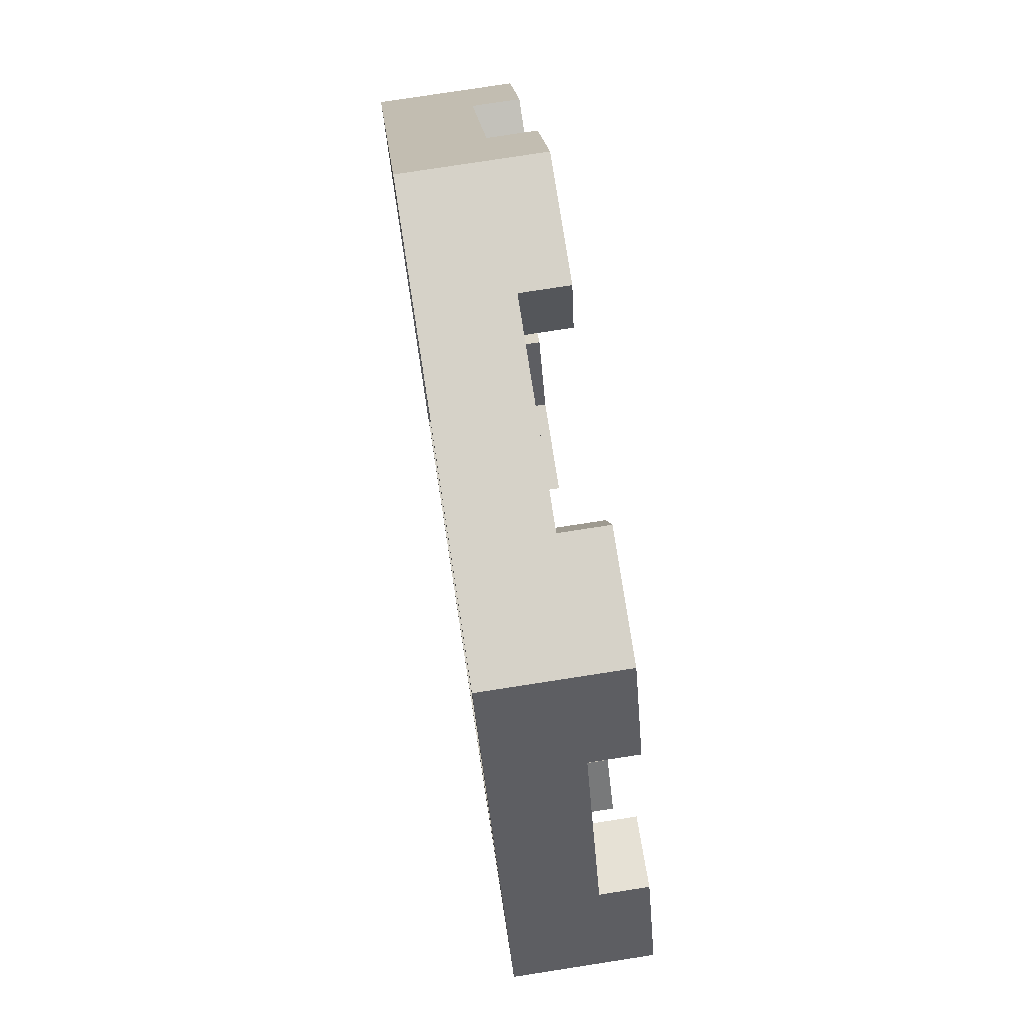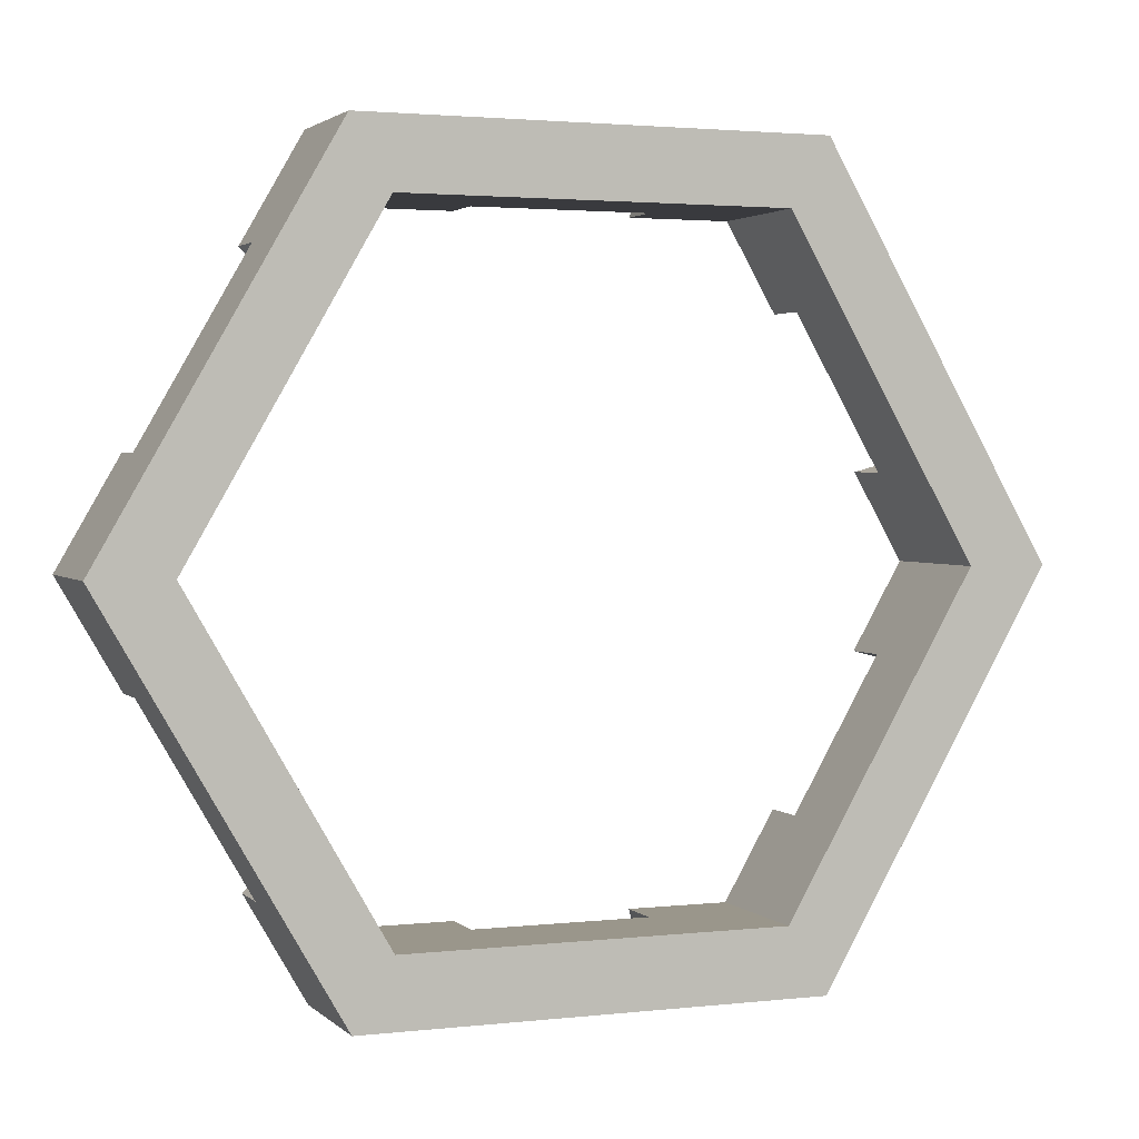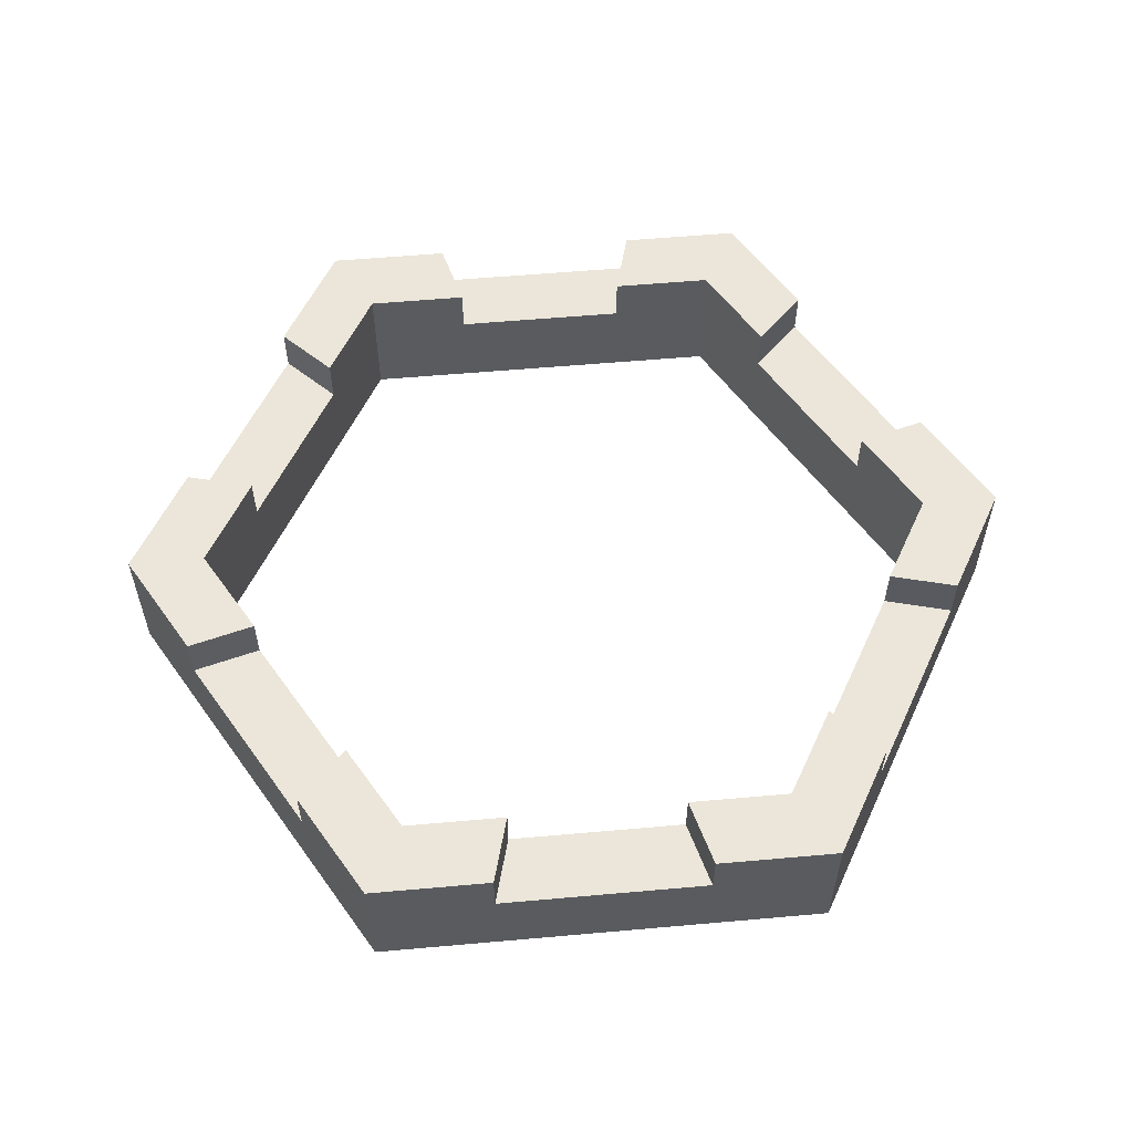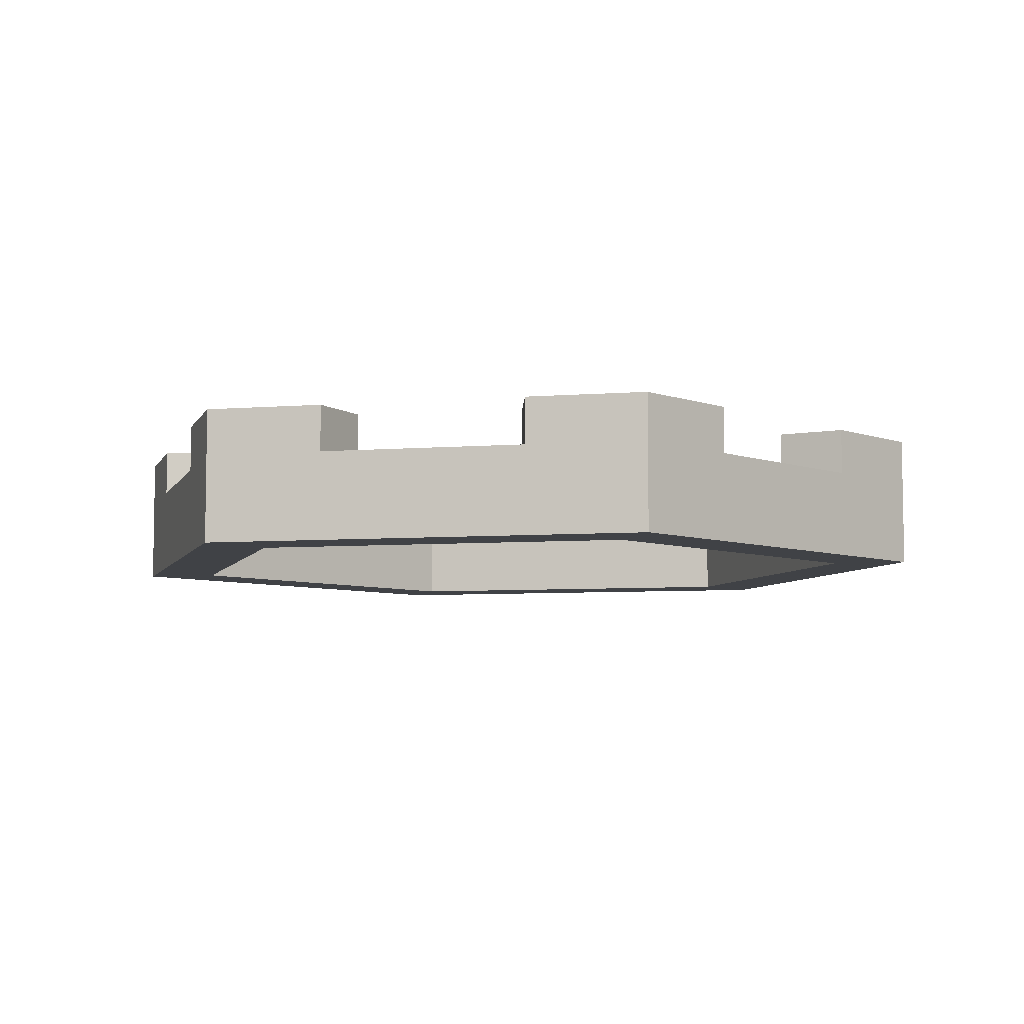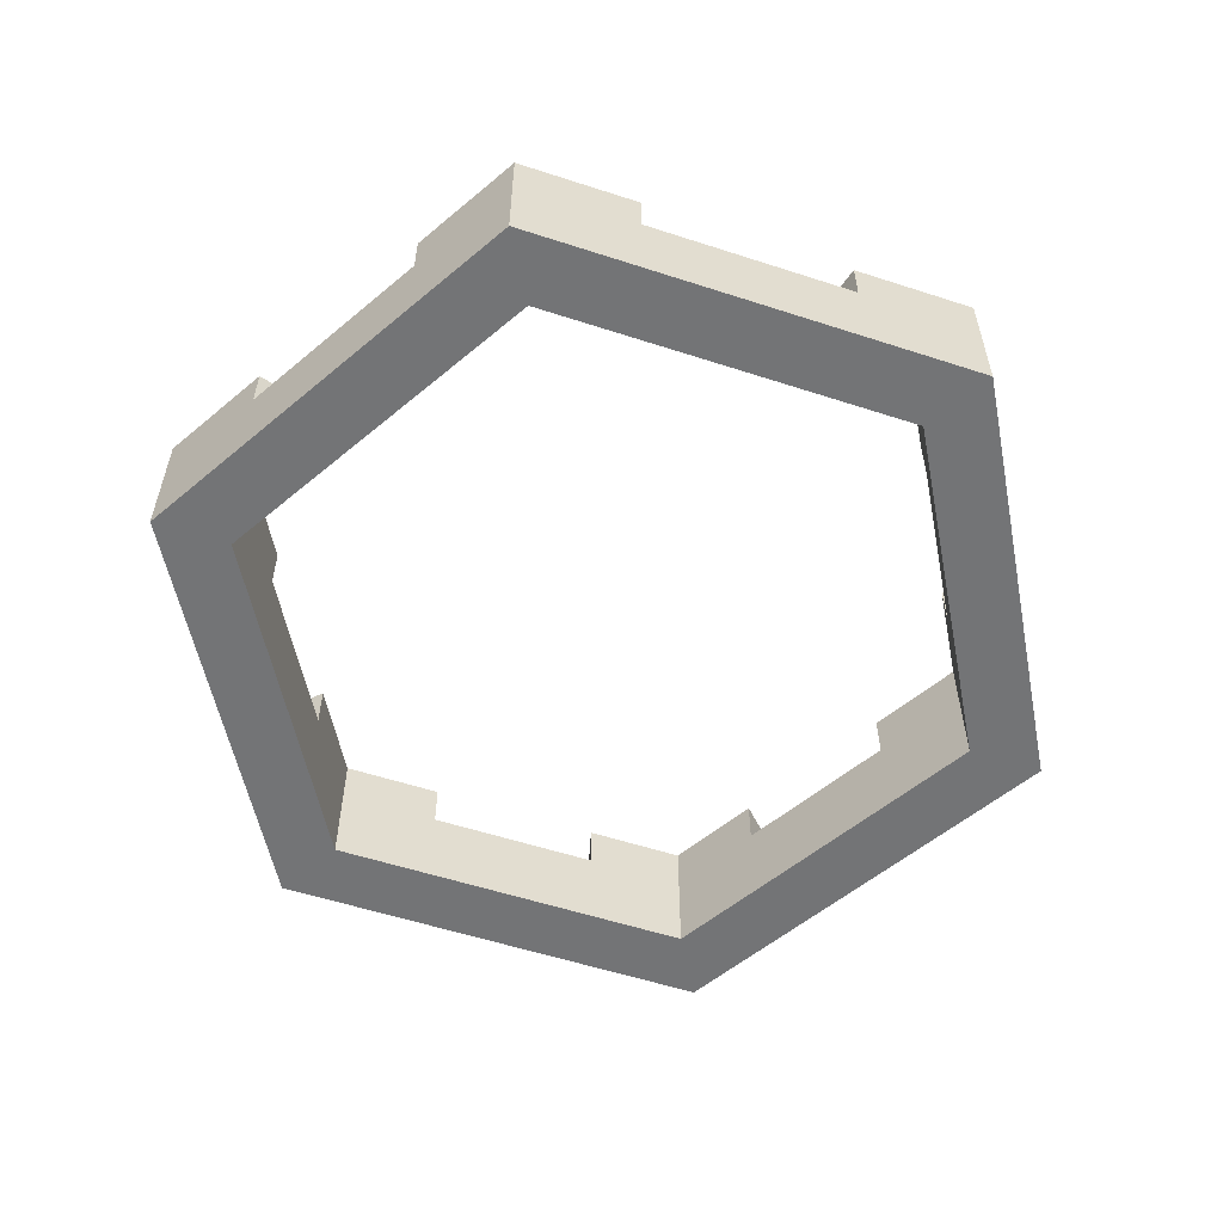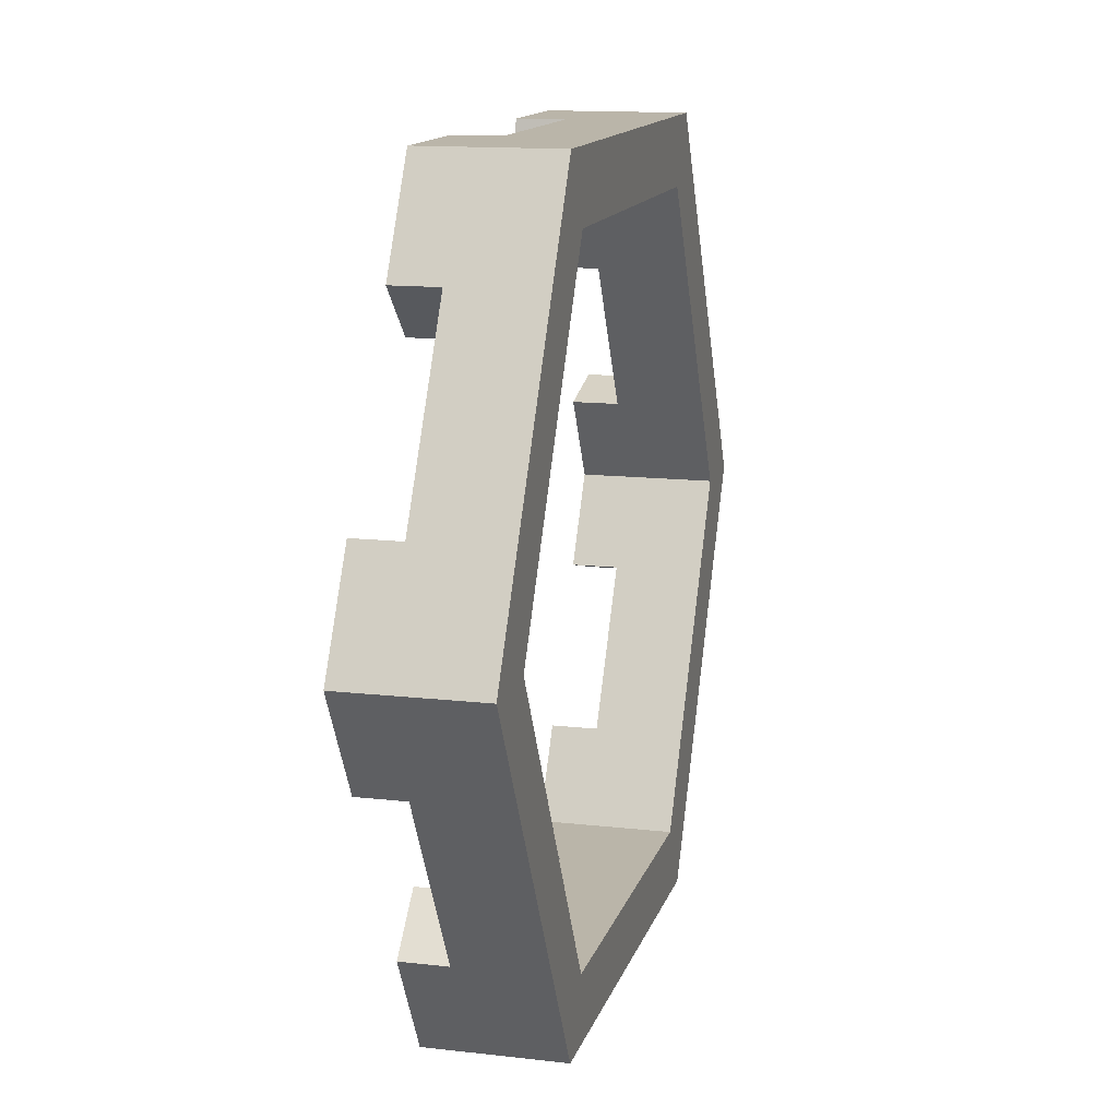
<metadata>
{"format":"obj","ext":"obj","renderer":"f3d","projection":"perspective","resolution":1024,"background":"white","views":[{"elev":78.1,"azim":81.2,"up":"+Z"},{"elev":2.4,"azim":-21.6,"up":"+Z"},{"elev":56.7,"azim":54.7,"up":"+Y"},{"elev":-6.4,"azim":-46.8,"up":"+Y"},{"elev":-56.2,"azim":-138.8,"up":"+Y"},{"elev":13.7,"azim":-75.6,"up":"+Z"}]}
</metadata>
<code>
g towerHexagonTop_exclusive
v 2.16 0 -3.741
v -1.002 0.85 -3.741
v -2.16 0 -3.741
v -2.16 1.3 -3.741
v -1.002 1.3 -3.741
v 1.002 0.85 -3.741
v 2.16 1.3 -3.741
v 1.083e-14 0.85 -3.741
v 1.002 1.3 -3.741
v 4.32 1.3 5.414e-15
v 3.741 1.3 1.002
v 3.741 1.3 -1.002
v 3.582 1.3 5.414e-15
v 3.102 1.3 -0.8312
v 3.102 1.3 0.8312
v 4.32 0 5.414e-15
v 3.582 1.805e-15 5.414e-15
v 2.16 0 3.741
v 1.791 1.805e-15 3.102
v -2.16 0 3.741
v -1.791 1.805e-15 3.102
v -3.582 1.805e-15 1.805e-15
v -4.32 0 1.805e-15
v 1.791 1.805e-15 -3.102
v -1.791 1.805e-15 -3.102
v 1.002 0.85 3.741
v 2.16 1.3 3.741
v 1.002 1.3 3.741
v -1.002 0.85 3.741
v -2.16 1.3 3.741
v 1.083e-14 0.85 3.741
v -1.002 1.3 3.741
v 2.739 1.3 2.739
v 2.739 0.85 2.739
v 3.24 0.85 1.871
v 3.741 0.85 1.002
v 3.741 0.85 -1.002
v 3.24 0.85 -1.871
v 2.739 0.85 -2.739
v 2.739 1.3 -2.739
v -4.32 1.3 1.805e-15
v -3.741 0.85 1.002
v -3.24 0.85 1.871
v -2.739 0.85 2.739
v -2.739 1.3 2.739
v -3.741 1.3 1.002
v -2.739 0.85 -2.739
v -3.24 0.85 -1.871
v -3.741 0.85 -1.002
v -3.741 1.3 -1.002
v -2.739 1.3 -2.739
v -0.8312 0.85 3.102
v -1.791 1.3 3.102
v -0.8312 1.3 3.102
v 0.8312 0.85 3.102
v 1.791 1.3 3.102
v 1.805e-14 0.85 3.102
v 0.8312 1.3 3.102
v 1.791 1.3 -3.102
v 2.271 0.85 -2.271
v 2.686 0.85 -1.551
v 3.102 0.85 -0.8312
v 2.271 1.3 -2.271
v -3.102 1.3 -0.8312
v -3.102 0.85 -0.8312
v -3.582 1.3 1.805e-15
v -2.686 0.85 -1.551
v -2.271 0.85 -2.271
v -2.271 1.3 -2.271
v -1.791 1.3 -3.102
v -0.8312 1.3 -3.102
v 3.102 0.85 0.8312
v 2.686 0.85 1.551
v 2.271 0.85 2.271
v 2.271 1.3 2.271
v 0.8312 0.85 -3.102
v 0.8312 1.3 -3.102
v -0.8312 0.85 -3.102
v 1.444e-14 0.85 -3.102
v -2.271 1.3 2.271
v -2.271 0.85 2.271
v -2.686 0.85 1.551
v -3.102 0.85 0.8312
v -3.102 1.3 0.8312
f 2 1 3
f 3 4 2
f 4 5 2
f 1 2 6
f 6 7 1
f 2 8 6
f 6 9 7
f 11 10 12
f 12 13 11
f 12 14 13
f 11 13 15
f 17 16 18
f 18 19 17
f 18 20 19
f 20 21 19
f 20 22 21
f 20 23 22
f 1 16 17
f 17 24 1
f 24 3 1
f 22 23 3
f 24 25 3
f 25 22 3
f 26 20 18
f 18 27 26
f 27 28 26
f 20 26 29
f 29 30 20
f 26 31 29
f 29 32 30
f 34 33 27
f 34 27 18
f 35 34 18
f 36 35 18
f 36 18 16
f 11 36 16
f 16 10 11
f 37 12 10
f 37 10 16
f 38 37 16
f 39 38 16
f 39 16 1
f 40 39 1
f 1 7 40
f 42 41 23
f 23 20 42
f 20 43 42
f 20 44 43
f 20 45 44
f 20 30 45
f 41 42 46
f 47 4 3
f 3 23 47
f 23 48 47
f 23 49 48
f 23 50 49
f 23 41 50
f 4 47 51
f 52 19 21
f 21 53 52
f 53 54 52
f 19 52 55
f 55 56 19
f 52 57 55
f 55 58 56
f 60 59 24
f 24 17 60
f 17 61 60
f 17 62 61
f 17 14 62
f 17 13 14
f 59 60 63
f 65 64 66
f 65 66 22
f 67 65 22
f 68 67 22
f 68 22 25
f 69 68 25
f 25 70 69
f 70 71 5
f 5 4 70
f 4 69 70
f 4 51 69
f 72 13 17
f 17 19 72
f 19 73 72
f 19 74 73
f 19 75 74
f 19 56 75
f 13 72 15
f 76 25 24
f 24 59 76
f 59 77 76
f 25 76 78
f 78 70 25
f 76 79 78
f 78 71 70
f 81 80 53
f 81 53 21
f 82 81 21
f 83 82 21
f 83 21 22
f 84 83 22
f 22 66 84
f 32 54 53
f 53 30 32
f 53 80 30
f 80 45 30
f 63 40 7
f 7 59 63
f 7 9 59
f 9 77 59
f 58 55 26
f 26 28 58
f 27 33 75
f 75 56 27
f 56 28 27
f 56 58 28
f 67 68 47
f 47 65 67
f 47 48 65
f 48 49 65
f 2 5 71
f 71 78 2
f 51 47 68
f 68 69 51
f 37 62 14
f 14 12 37
f 76 6 8
f 8 79 76
f 8 78 79
f 8 2 78
f 34 74 75
f 75 33 34
f 31 26 55
f 55 57 31
f 57 52 31
f 52 29 31
f 52 54 32
f 32 29 52
f 62 37 38
f 38 39 62
f 39 61 62
f 39 60 61
f 72 36 11
f 11 15 72
f 44 81 82
f 82 83 44
f 83 43 44
f 83 42 43
f 9 6 76
f 76 77 9
f 42 83 84
f 84 46 42
f 65 49 50
f 50 64 65
f 80 81 44
f 44 45 80
f 60 39 40
f 40 63 60
f 35 36 72
f 72 34 35
f 72 73 34
f 73 74 34
f 66 64 50
f 66 50 46
f 46 84 66
f 50 41 46

</code>
